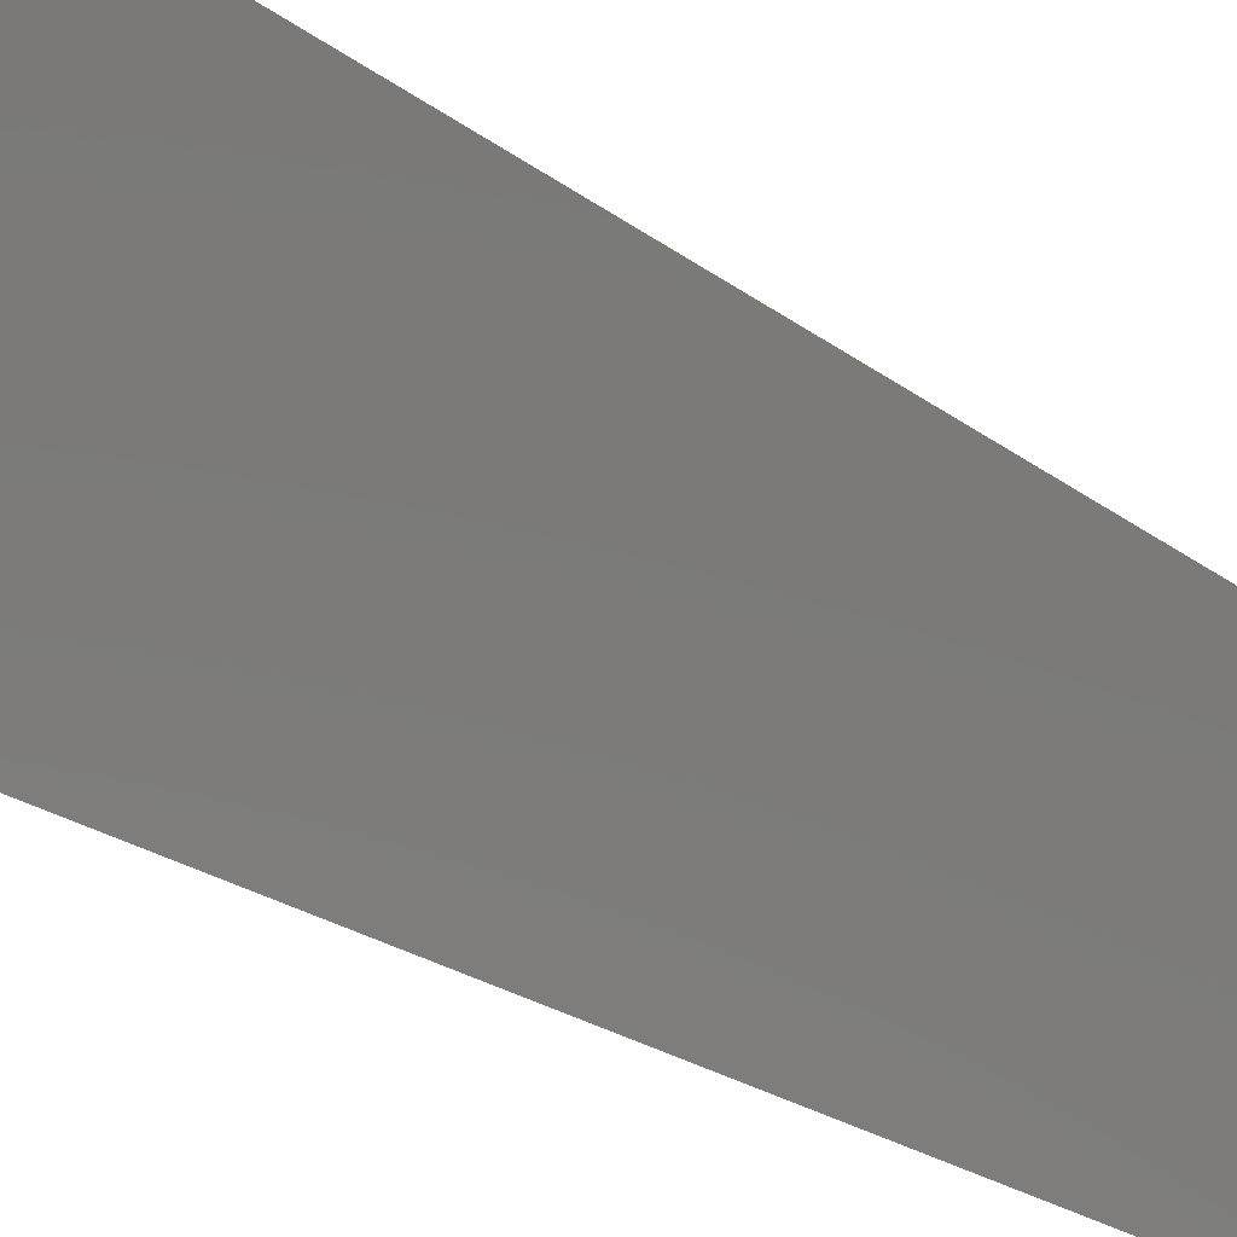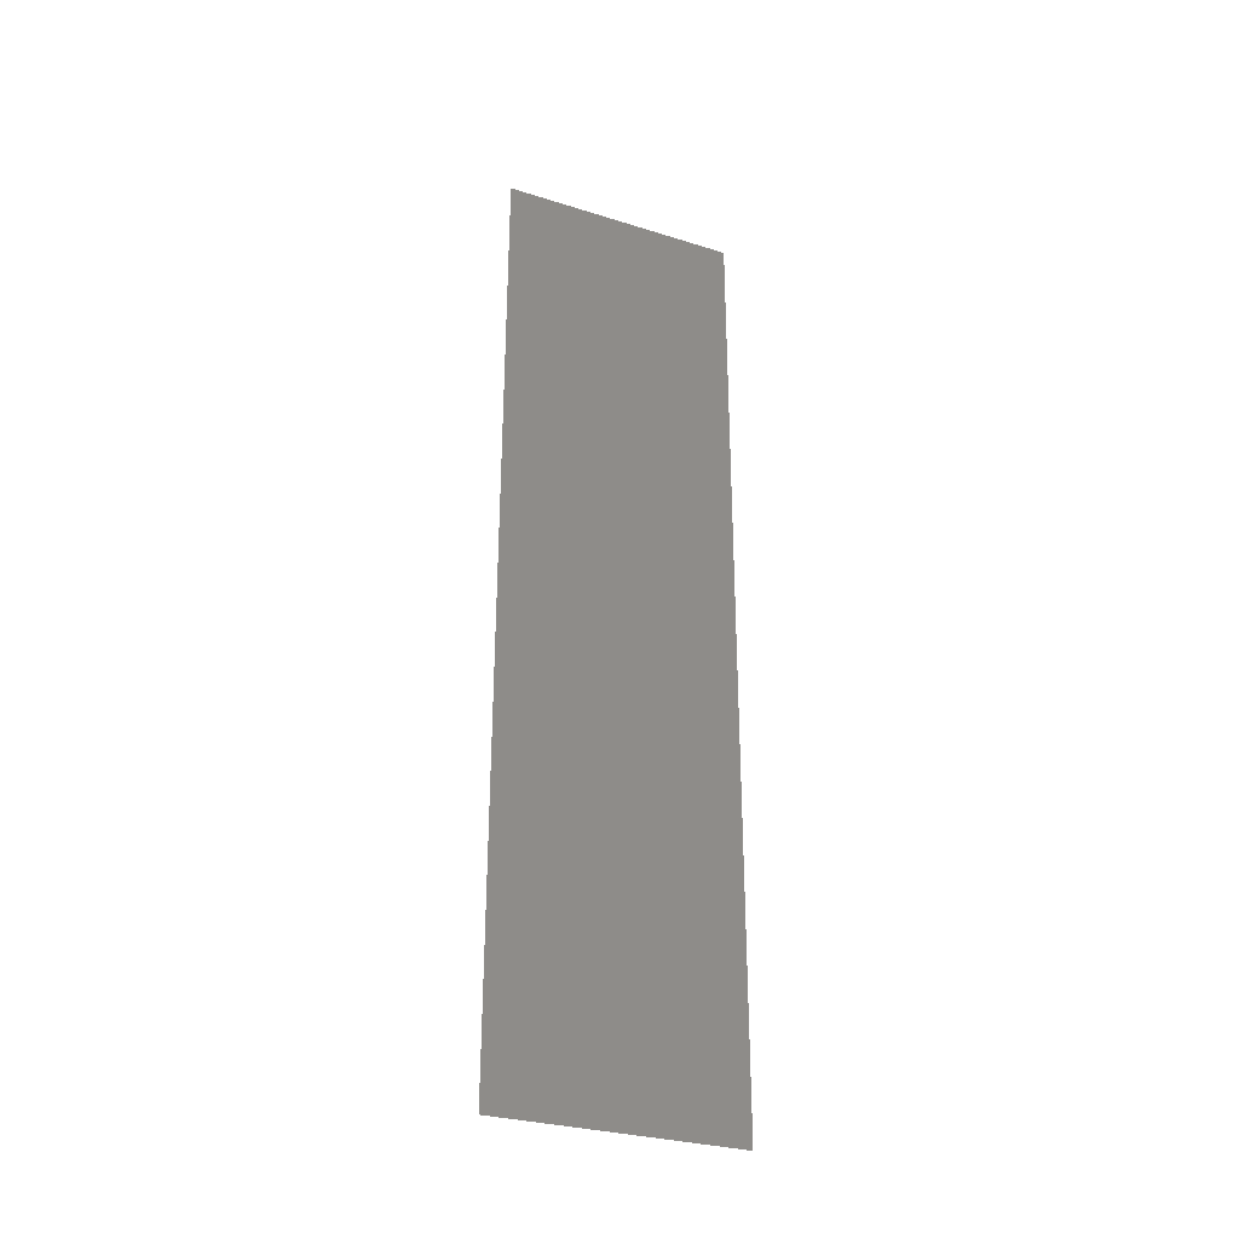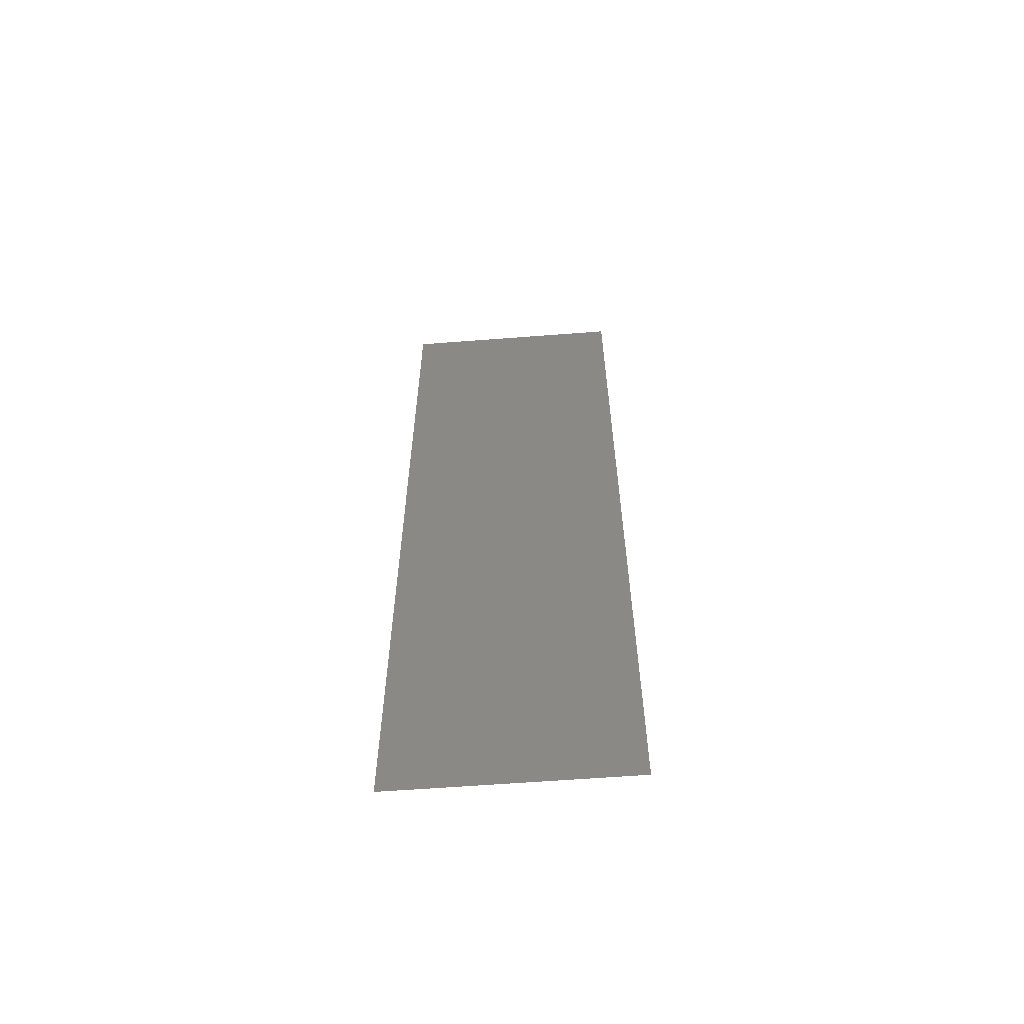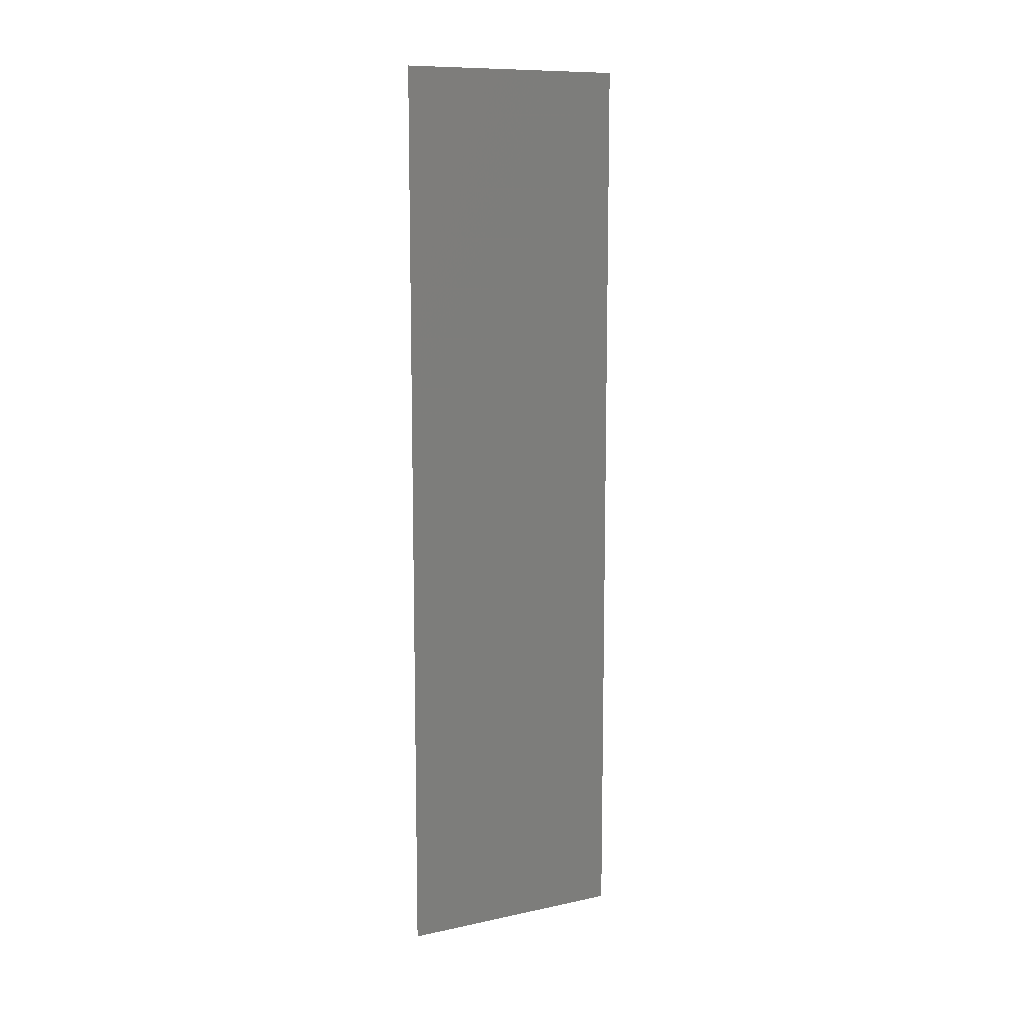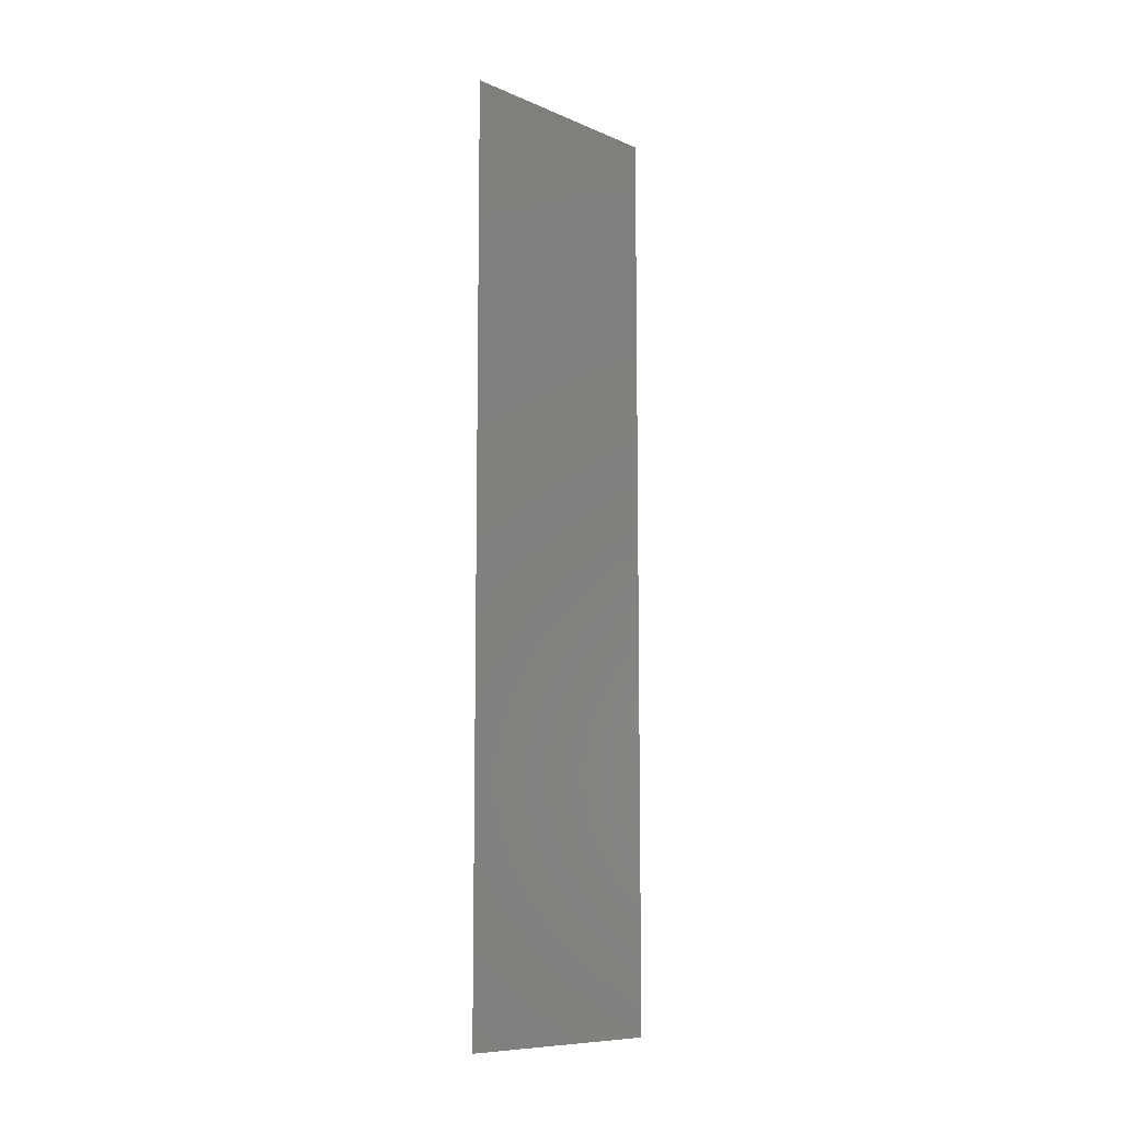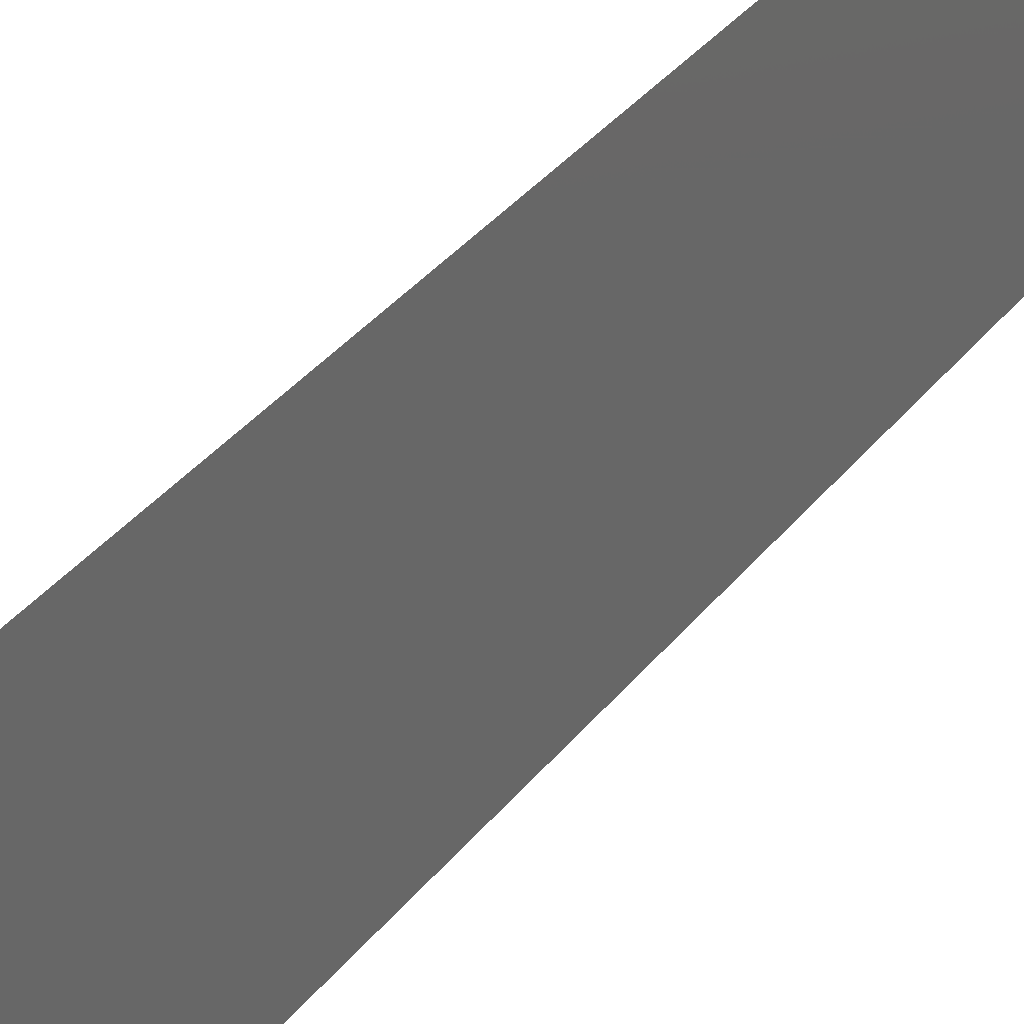
<metadata>
{"format":"stl","ext":"stl","renderer":"f3d","projection":"perspective","resolution":1024,"background":"white","views":[{"elev":-16.4,"azim":29.7,"up":"+Z"},{"elev":-30.3,"azim":65.6,"up":"+Y"},{"elev":-60.4,"azim":-85.5,"up":"+Y"},{"elev":10.6,"azim":-118.0,"up":"+Y"},{"elev":-9.5,"azim":42.7,"up":"+Y"},{"elev":32.5,"azim":30.6,"up":"+Z"}]}
</metadata>
<code>
# stl→obj: 4 verts, 2 faces
v -2.5 -0.395 0
v -2.5 0.395 0
v -2.5 0.395 0.2
v -2.5 -0.395 0.2
f 1 2 3
f 1 3 4

</code>
